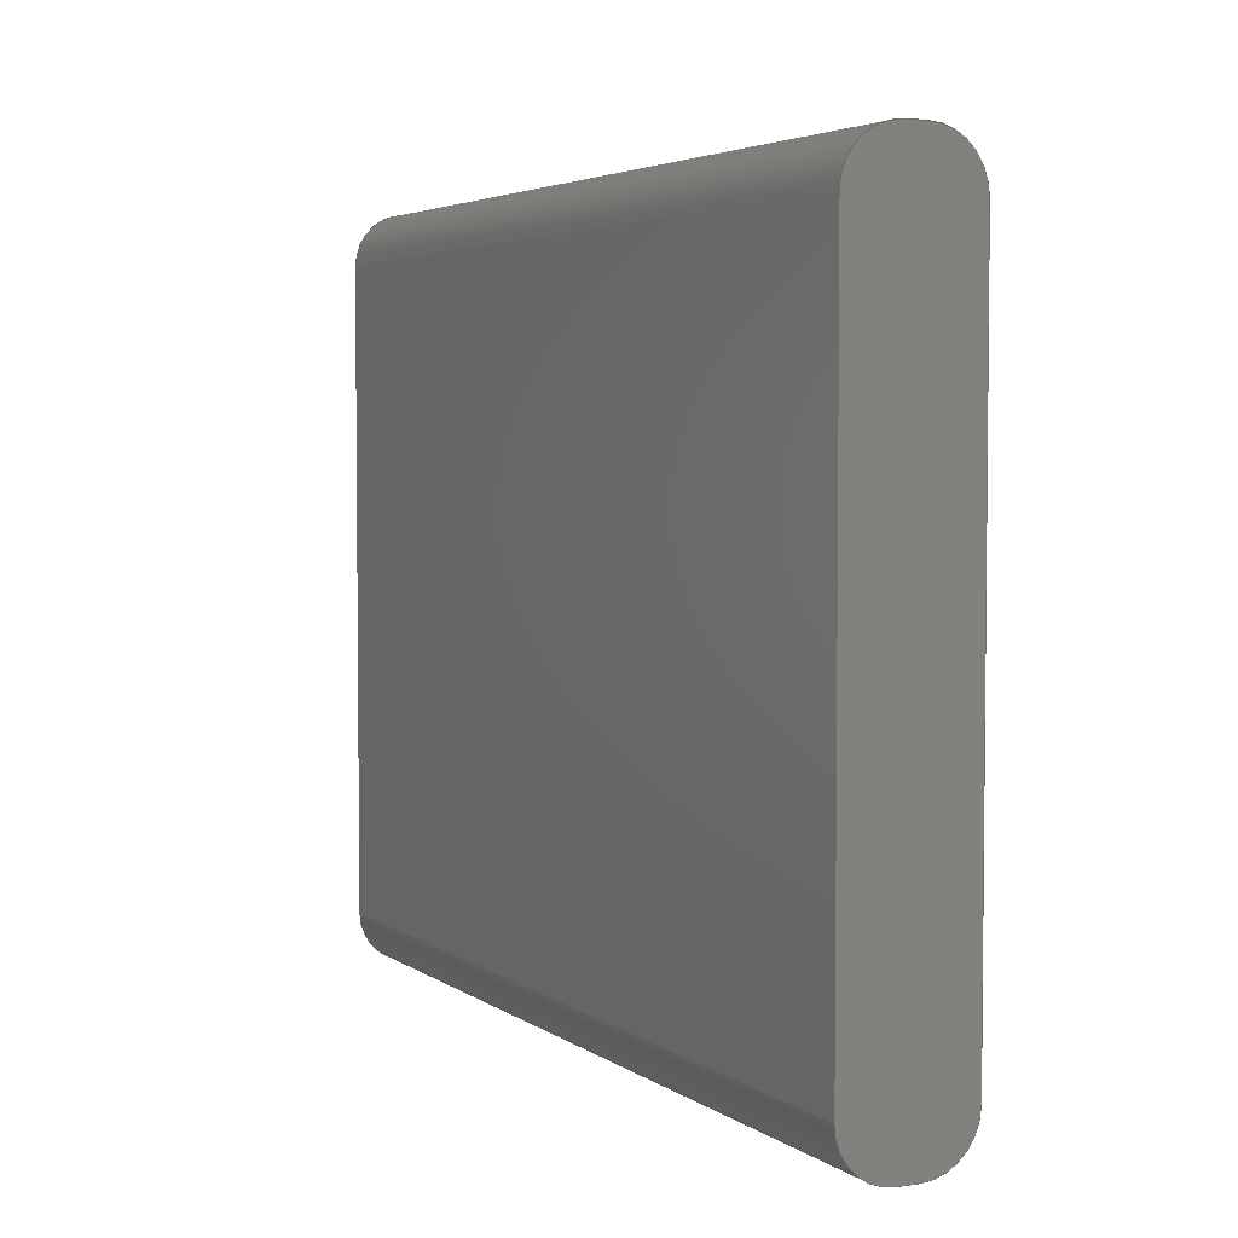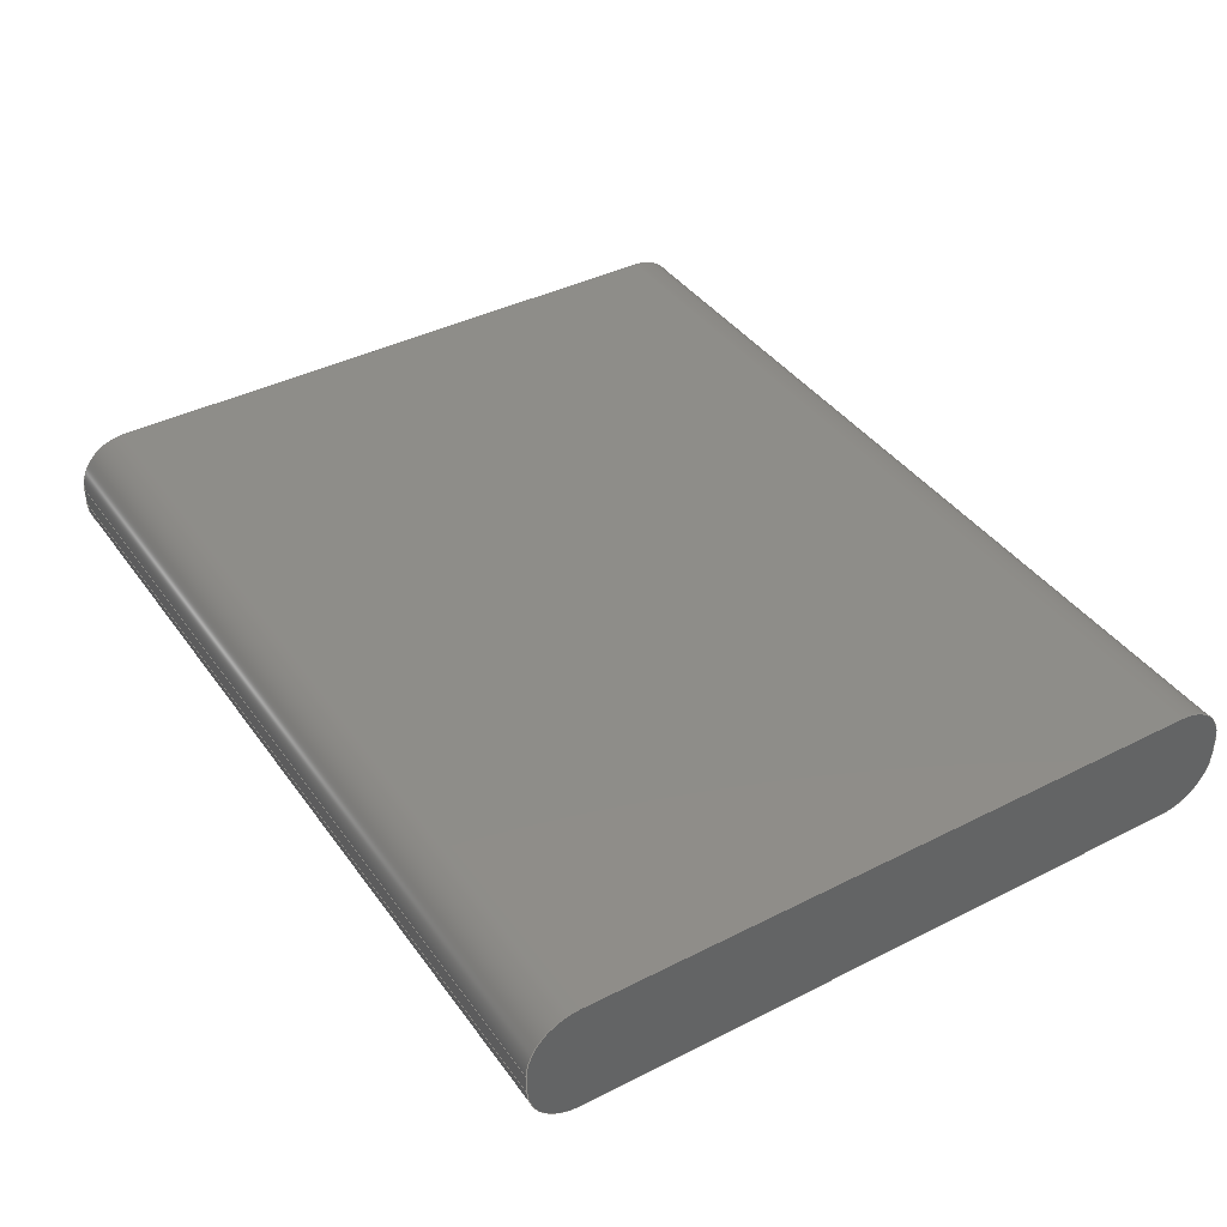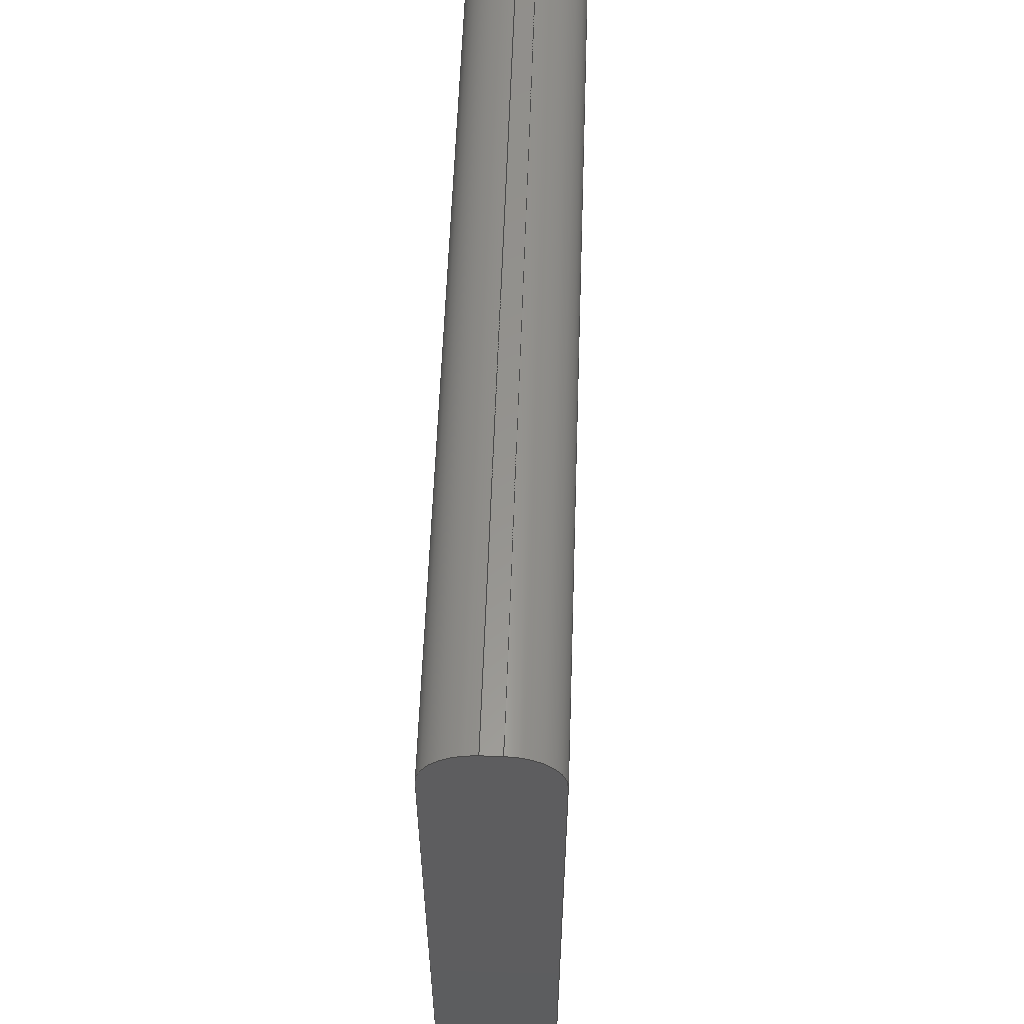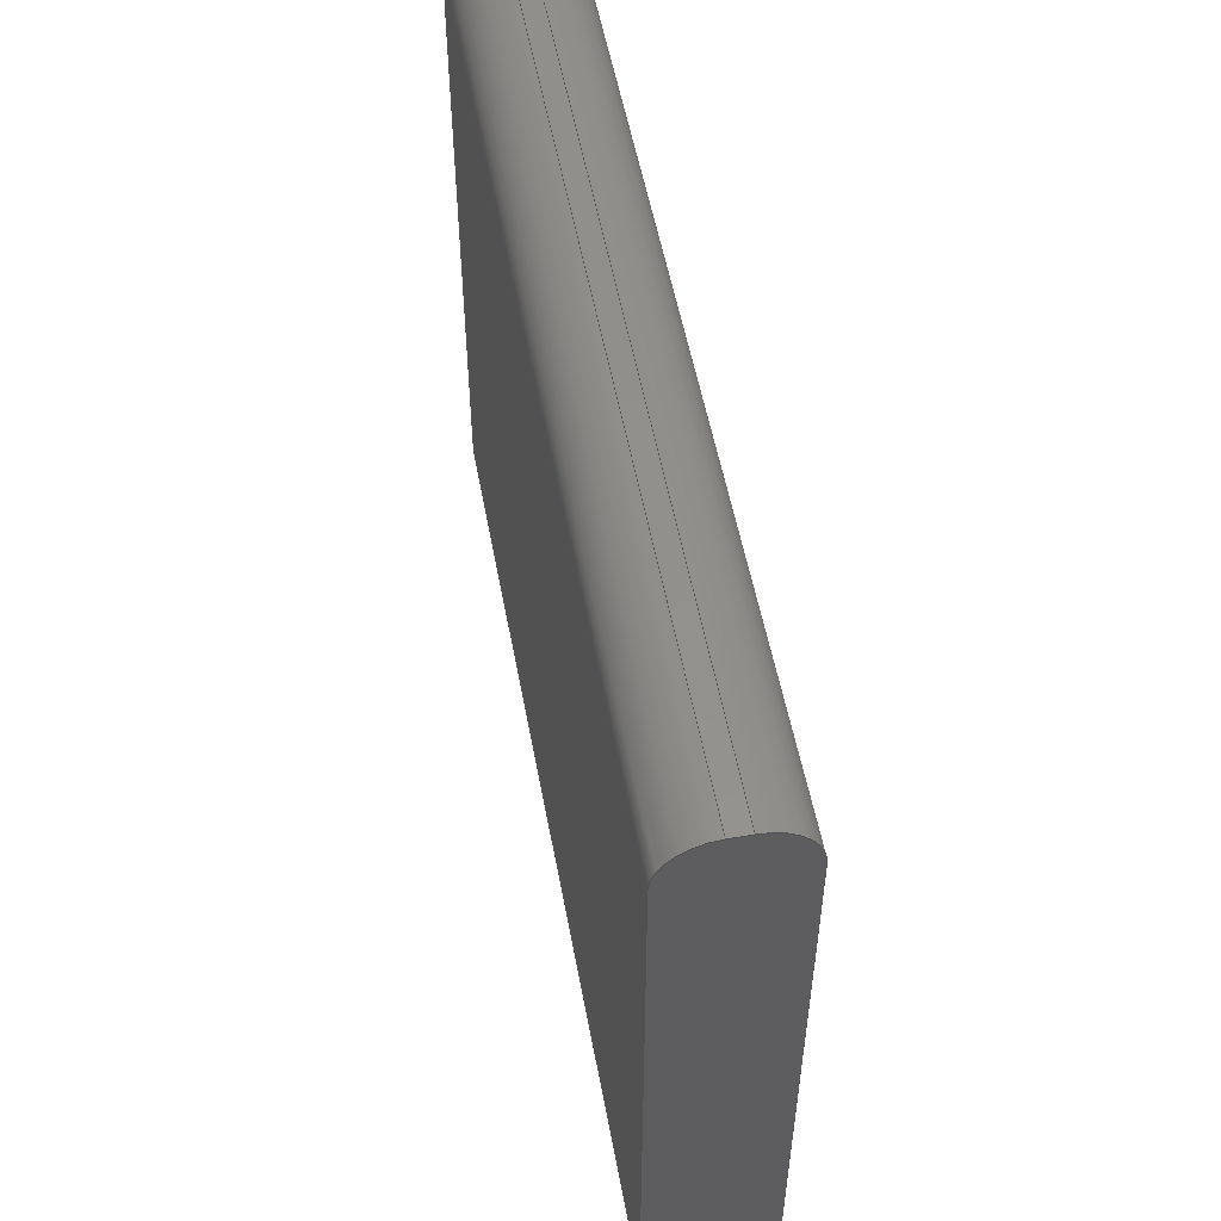
<metadata>
{"format":"step","ext":"step","renderer":"f3d","projection":"perspective","resolution":1024,"background":"white","views":[{"elev":3.9,"azim":63.8,"up":"+Y"},{"elev":40.0,"azim":-122.1,"up":"+Z"},{"elev":57.5,"azim":92.0,"up":"+Y"},{"elev":53.8,"azim":79.5,"up":"+Y"}]}
</metadata>
<code>
ISO-10303-21;
DATA;
#1=MECHANICAL_DESIGN_GEOMETRIC_PRESENTATION_REPRESENTATION('',(#4),#314);
#2=SHAPE_REPRESENTATION_RELATIONSHIP('SRR','None',#321,#3);
#3=ADVANCED_BREP_SHAPE_REPRESENTATION('',(#5),#313);
#4=STYLED_ITEM('',(#330),#5);
#5=MANIFOLD_SOLID_BREP('Body1',#174);
#6=PLANE('',#191);
#7=PLANE('',#195);
#8=PLANE('',#200);
#9=PLANE('',#203);
#10=PLANE('',#204);
#11=PLANE('',#205);
#12=FACE_OUTER_BOUND('',#22,.T.);
#13=FACE_OUTER_BOUND('',#23,.T.);
#14=FACE_OUTER_BOUND('',#24,.T.);
#15=FACE_OUTER_BOUND('',#25,.T.);
#16=FACE_OUTER_BOUND('',#26,.T.);
#17=FACE_OUTER_BOUND('',#27,.T.);
#18=FACE_OUTER_BOUND('',#28,.T.);
#19=FACE_OUTER_BOUND('',#29,.T.);
#20=FACE_OUTER_BOUND('',#30,.T.);
#21=FACE_OUTER_BOUND('',#31,.T.);
#22=EDGE_LOOP('',(#112,#113,#114,#115));
#23=EDGE_LOOP('',(#116,#117,#118,#119,#120,#121,#122,#123));
#24=EDGE_LOOP('',(#124,#125,#126,#127));
#25=EDGE_LOOP('',(#128,#129,#130,#131));
#26=EDGE_LOOP('',(#132,#133,#134,#135));
#27=EDGE_LOOP('',(#136,#137,#138,#139));
#28=EDGE_LOOP('',(#140,#141,#142,#143));
#29=EDGE_LOOP('',(#144,#145,#146,#147));
#30=EDGE_LOOP('',(#148,#149,#150,#151,#152,#153,#154,#155));
#31=EDGE_LOOP('',(#156,#157,#158,#159));
#32=LINE('',#266,#48);
#33=LINE('',#269,#49);
#34=LINE('',#272,#50);
#35=LINE('',#276,#51);
#36=LINE('',#280,#52);
#37=LINE('',#283,#53);
#38=LINE('',#286,#54);
#39=LINE('',#287,#55);
#40=LINE('',#291,#56);
#41=LINE('',#294,#57);
#42=LINE('',#297,#58);
#43=LINE('',#300,#59);
#44=LINE('',#301,#60);
#45=LINE('',#304,#61);
#46=LINE('',#307,#62);
#47=LINE('',#309,#63);
#48=VECTOR('',#212,10);
#49=VECTOR('',#215,10);
#50=VECTOR('',#218,10);
#51=VECTOR('',#221,10);
#52=VECTOR('',#224,10);
#53=VECTOR('',#227,10);
#54=VECTOR('',#230,10);
#55=VECTOR('',#231,10);
#56=VECTOR('',#236,10);
#57=VECTOR('',#239,10);
#58=VECTOR('',#242,10);
#59=VECTOR('',#245,10);
#60=VECTOR('',#246,10);
#61=VECTOR('',#249,10);
#62=VECTOR('',#254,10);
#63=VECTOR('',#257,10);
#64=CIRCLE('',#189,2);
#65=CIRCLE('',#190,2);
#66=CIRCLE('',#192,2);
#67=CIRCLE('',#193,2);
#68=CIRCLE('',#194,2);
#69=CIRCLE('',#197,2);
#70=CIRCLE('',#199,2);
#71=CIRCLE('',#202,2);
#72=VERTEX_POINT('',#262);
#73=VERTEX_POINT('',#263);
#74=VERTEX_POINT('',#265);
#75=VERTEX_POINT('',#267);
#76=VERTEX_POINT('',#271);
#77=VERTEX_POINT('',#273);
#78=VERTEX_POINT('',#275);
#79=VERTEX_POINT('',#277);
#80=VERTEX_POINT('',#279);
#81=VERTEX_POINT('',#281);
#82=VERTEX_POINT('',#285);
#83=VERTEX_POINT('',#289);
#84=VERTEX_POINT('',#293);
#85=VERTEX_POINT('',#295);
#86=VERTEX_POINT('',#299);
#87=VERTEX_POINT('',#303);
#88=EDGE_CURVE('',#72,#73,#64,.T.);
#89=EDGE_CURVE('',#73,#74,#32,.T.);
#90=EDGE_CURVE('',#74,#75,#65,.T.);
#91=EDGE_CURVE('',#75,#72,#33,.T.);
#92=EDGE_CURVE('',#74,#76,#34,.T.);
#93=EDGE_CURVE('',#77,#76,#66,.T.);
#94=EDGE_CURVE('',#78,#77,#35,.T.);
#95=EDGE_CURVE('',#79,#78,#67,.T.);
#96=EDGE_CURVE('',#80,#79,#36,.T.);
#97=EDGE_CURVE('',#81,#80,#68,.T.);
#98=EDGE_CURVE('',#81,#75,#37,.T.);
#99=EDGE_CURVE('',#73,#82,#38,.T.);
#100=EDGE_CURVE('',#76,#82,#39,.T.);
#101=EDGE_CURVE('',#82,#83,#69,.T.);
#102=EDGE_CURVE('',#83,#77,#40,.T.);
#103=EDGE_CURVE('',#80,#84,#41,.T.);
#104=EDGE_CURVE('',#84,#85,#70,.T.);
#105=EDGE_CURVE('',#85,#81,#42,.T.);
#106=EDGE_CURVE('',#86,#79,#43,.T.);
#107=EDGE_CURVE('',#84,#86,#44,.T.);
#108=EDGE_CURVE('',#78,#87,#45,.T.);
#109=EDGE_CURVE('',#87,#86,#71,.T.);
#110=EDGE_CURVE('',#83,#87,#46,.T.);
#111=EDGE_CURVE('',#72,#85,#47,.T.);
#112=ORIENTED_EDGE('',*,*,#88,.T.);
#113=ORIENTED_EDGE('',*,*,#89,.T.);
#114=ORIENTED_EDGE('',*,*,#90,.T.);
#115=ORIENTED_EDGE('',*,*,#91,.T.);
#116=ORIENTED_EDGE('',*,*,#90,.F.);
#117=ORIENTED_EDGE('',*,*,#92,.T.);
#118=ORIENTED_EDGE('',*,*,#93,.F.);
#119=ORIENTED_EDGE('',*,*,#94,.F.);
#120=ORIENTED_EDGE('',*,*,#95,.F.);
#121=ORIENTED_EDGE('',*,*,#96,.F.);
#122=ORIENTED_EDGE('',*,*,#97,.F.);
#123=ORIENTED_EDGE('',*,*,#98,.T.);
#124=ORIENTED_EDGE('',*,*,#89,.F.);
#125=ORIENTED_EDGE('',*,*,#99,.T.);
#126=ORIENTED_EDGE('',*,*,#100,.F.);
#127=ORIENTED_EDGE('',*,*,#92,.F.);
#128=ORIENTED_EDGE('',*,*,#101,.T.);
#129=ORIENTED_EDGE('',*,*,#102,.T.);
#130=ORIENTED_EDGE('',*,*,#93,.T.);
#131=ORIENTED_EDGE('',*,*,#100,.T.);
#132=ORIENTED_EDGE('',*,*,#97,.T.);
#133=ORIENTED_EDGE('',*,*,#103,.T.);
#134=ORIENTED_EDGE('',*,*,#104,.T.);
#135=ORIENTED_EDGE('',*,*,#105,.T.);
#136=ORIENTED_EDGE('',*,*,#103,.F.);
#137=ORIENTED_EDGE('',*,*,#96,.T.);
#138=ORIENTED_EDGE('',*,*,#106,.F.);
#139=ORIENTED_EDGE('',*,*,#107,.F.);
#140=ORIENTED_EDGE('',*,*,#95,.T.);
#141=ORIENTED_EDGE('',*,*,#108,.T.);
#142=ORIENTED_EDGE('',*,*,#109,.T.);
#143=ORIENTED_EDGE('',*,*,#106,.T.);
#144=ORIENTED_EDGE('',*,*,#102,.F.);
#145=ORIENTED_EDGE('',*,*,#110,.T.);
#146=ORIENTED_EDGE('',*,*,#108,.F.);
#147=ORIENTED_EDGE('',*,*,#94,.T.);
#148=ORIENTED_EDGE('',*,*,#88,.F.);
#149=ORIENTED_EDGE('',*,*,#111,.T.);
#150=ORIENTED_EDGE('',*,*,#104,.F.);
#151=ORIENTED_EDGE('',*,*,#107,.T.);
#152=ORIENTED_EDGE('',*,*,#109,.F.);
#153=ORIENTED_EDGE('',*,*,#110,.F.);
#154=ORIENTED_EDGE('',*,*,#101,.F.);
#155=ORIENTED_EDGE('',*,*,#99,.F.);
#156=ORIENTED_EDGE('',*,*,#91,.F.);
#157=ORIENTED_EDGE('',*,*,#98,.F.);
#158=ORIENTED_EDGE('',*,*,#105,.F.);
#159=ORIENTED_EDGE('',*,*,#111,.F.);
#160=CYLINDRICAL_SURFACE('',#188,2);
#161=CYLINDRICAL_SURFACE('',#196,2);
#162=CYLINDRICAL_SURFACE('',#198,2);
#163=CYLINDRICAL_SURFACE('',#201,2);
#164=ADVANCED_FACE('',(#12),#160,.T.);
#165=ADVANCED_FACE('',(#13),#6,.T.);
#166=ADVANCED_FACE('',(#14),#7,.T.);
#167=ADVANCED_FACE('',(#15),#161,.T.);
#168=ADVANCED_FACE('',(#16),#162,.T.);
#169=ADVANCED_FACE('',(#17),#8,.T.);
#170=ADVANCED_FACE('',(#18),#163,.T.);
#171=ADVANCED_FACE('',(#19),#9,.T.);
#172=ADVANCED_FACE('',(#20),#10,.T.);
#173=ADVANCED_FACE('',(#21),#11,.F.);
#174=CLOSED_SHELL('',(#164,#165,#166,#167,#168,#169,#170,#171,#172,#173));
#175=DERIVED_UNIT_ELEMENT(#177,1);
#176=DERIVED_UNIT_ELEMENT(#318,3);
#177=(
MASS_UNIT()
NAMED_UNIT(*)
SI_UNIT(.KILO.,.GRAM.)
);
#178=DERIVED_UNIT((#175,#176));
#179=MEASURE_REPRESENTATION_ITEM('density measure',
POSITIVE_RATIO_MEASURE(7850),#178);
#180=PROPERTY_DEFINITION_REPRESENTATION(#185,#182);
#181=PROPERTY_DEFINITION_REPRESENTATION(#186,#183);
#182=REPRESENTATION('material name',(#184),#313);
#183=REPRESENTATION('density',(#179),#313);
#184=DESCRIPTIVE_REPRESENTATION_ITEM('Steel','Steel');
#185=PROPERTY_DEFINITION('material property','material name',#323);
#186=PROPERTY_DEFINITION('material property','density of part',#323);
#187=AXIS2_PLACEMENT_3D('placement',#260,#206,#207);
#188=AXIS2_PLACEMENT_3D('',#261,#208,#209);
#189=AXIS2_PLACEMENT_3D('',#264,#210,#211);
#190=AXIS2_PLACEMENT_3D('',#268,#213,#214);
#191=AXIS2_PLACEMENT_3D('',#270,#216,#217);
#192=AXIS2_PLACEMENT_3D('',#274,#219,#220);
#193=AXIS2_PLACEMENT_3D('',#278,#222,#223);
#194=AXIS2_PLACEMENT_3D('',#282,#225,#226);
#195=AXIS2_PLACEMENT_3D('',#284,#228,#229);
#196=AXIS2_PLACEMENT_3D('',#288,#232,#233);
#197=AXIS2_PLACEMENT_3D('',#290,#234,#235);
#198=AXIS2_PLACEMENT_3D('',#292,#237,#238);
#199=AXIS2_PLACEMENT_3D('',#296,#240,#241);
#200=AXIS2_PLACEMENT_3D('',#298,#243,#244);
#201=AXIS2_PLACEMENT_3D('',#302,#247,#248);
#202=AXIS2_PLACEMENT_3D('',#305,#250,#251);
#203=AXIS2_PLACEMENT_3D('',#306,#252,#253);
#204=AXIS2_PLACEMENT_3D('',#308,#255,#256);
#205=AXIS2_PLACEMENT_3D('',#310,#258,#259);
#206=DIRECTION('axis',(0,0,1));
#207=DIRECTION('refdir',(1,0,0));
#208=DIRECTION('center_axis',(-1,0,0));
#209=DIRECTION('ref_axis',(0,0.7071,-0.7071));
#210=DIRECTION('center_axis',(1,6.123e-17,0));
#211=DIRECTION('ref_axis',(0,0.7071,-0.7071));
#212=DIRECTION('',(1,0,0));
#213=DIRECTION('center_axis',(-1,0,0));
#214=DIRECTION('ref_axis',(0,0.7071,-0.7071));
#215=DIRECTION('',(-1,0,0));
#216=DIRECTION('center_axis',(1,0,0));
#217=DIRECTION('ref_axis',(0,1,0));
#218=DIRECTION('',(0,0,1));
#219=DIRECTION('center_axis',(-1,0,0));
#220=DIRECTION('ref_axis',(0,0.7071,0.7071));
#221=DIRECTION('',(0,1,0));
#222=DIRECTION('center_axis',(-1,0,0));
#223=DIRECTION('ref_axis',(0,-0.7071,0.7071));
#224=DIRECTION('',(0,0,1));
#225=DIRECTION('center_axis',(-1,0,0));
#226=DIRECTION('ref_axis',(0,-0.7071,-0.7071));
#227=DIRECTION('',(0,1,0));
#228=DIRECTION('center_axis',(0,1,0));
#229=DIRECTION('ref_axis',(-1,0,0));
#230=DIRECTION('',(0,0,1));
#231=DIRECTION('',(-1,0,0));
#232=DIRECTION('center_axis',(-1,0,0));
#233=DIRECTION('ref_axis',(0,0.7071,0.7071));
#234=DIRECTION('center_axis',(1,6.123e-17,0));
#235=DIRECTION('ref_axis',(0,0.7071,0.7071));
#236=DIRECTION('',(1,0,0));
#237=DIRECTION('center_axis',(1,0,0));
#238=DIRECTION('ref_axis',(0,-0.7071,-0.7071));
#239=DIRECTION('',(-1,0,0));
#240=DIRECTION('center_axis',(1,6.123e-17,0));
#241=DIRECTION('ref_axis',(0,-0.7071,-0.7071));
#242=DIRECTION('',(1,0,0));
#243=DIRECTION('center_axis',(0,-1,0));
#244=DIRECTION('ref_axis',(1,0,0));
#245=DIRECTION('',(1,0,0));
#246=DIRECTION('',(0,0,1));
#247=DIRECTION('center_axis',(1,0,0));
#248=DIRECTION('ref_axis',(0,-0.7071,0.7071));
#249=DIRECTION('',(-1,0,0));
#250=DIRECTION('center_axis',(1,6.123e-17,0));
#251=DIRECTION('ref_axis',(0,-0.7071,0.7071));
#252=DIRECTION('center_axis',(0,0,1));
#253=DIRECTION('ref_axis',(1,0,0));
#254=DIRECTION('',(6.123e-17,-1,0));
#255=DIRECTION('center_axis',(-1,-6.123e-17,0));
#256=DIRECTION('ref_axis',(6.123e-17,-1,0));
#257=DIRECTION('',(6.123e-17,-1,0));
#258=DIRECTION('center_axis',(0,0,1));
#259=DIRECTION('ref_axis',(1,0,0));
#260=CARTESIAN_POINT('',(0,0,0));
#261=CARTESIAN_POINT('Origin',(27,27,2));
#262=CARTESIAN_POINT('',(-1.653e-15,27,0));
#263=CARTESIAN_POINT('',(-1.776e-15,29,2));
#264=CARTESIAN_POINT('Origin',(0,27,2));
#265=CARTESIAN_POINT('',(36,29,2));
#266=CARTESIAN_POINT('',(27,29,2));
#267=CARTESIAN_POINT('',(36,27,0));
#268=CARTESIAN_POINT('Origin',(36,27,2));
#269=CARTESIAN_POINT('',(27,27,0));
#270=CARTESIAN_POINT('Origin',(36,0,0));
#271=CARTESIAN_POINT('',(36,29,2.75));
#272=CARTESIAN_POINT('',(36,29,0));
#273=CARTESIAN_POINT('',(36,27,4.75));
#274=CARTESIAN_POINT('Origin',(36,27,2.75));
#275=CARTESIAN_POINT('',(36,2,4.75));
#276=CARTESIAN_POINT('',(36,0,4.75));
#277=CARTESIAN_POINT('',(36,0,2.75));
#278=CARTESIAN_POINT('Origin',(36,2,2.75));
#279=CARTESIAN_POINT('',(36,0,2));
#280=CARTESIAN_POINT('',(36,0,0));
#281=CARTESIAN_POINT('',(36,2,0));
#282=CARTESIAN_POINT('Origin',(36,2,2));
#283=CARTESIAN_POINT('',(36,0,0));
#284=CARTESIAN_POINT('Origin',(36,29,0));
#285=CARTESIAN_POINT('',(-1.776e-15,29,2.75));
#286=CARTESIAN_POINT('',(-1.776e-15,29,0));
#287=CARTESIAN_POINT('',(27,29,2.75));
#288=CARTESIAN_POINT('Origin',(27,27,2.75));
#289=CARTESIAN_POINT('',(-1.653e-15,27,4.75));
#290=CARTESIAN_POINT('Origin',(0,27,2.75));
#291=CARTESIAN_POINT('',(27,27,4.75));
#292=CARTESIAN_POINT('Origin',(9,2,2));
#293=CARTESIAN_POINT('',(0,0,2));
#294=CARTESIAN_POINT('',(9,0,2));
#295=CARTESIAN_POINT('',(-1.225e-16,2,0));
#296=CARTESIAN_POINT('Origin',(-2.22e-15,2,2));
#297=CARTESIAN_POINT('',(9,2,0));
#298=CARTESIAN_POINT('Origin',(0,0,0));
#299=CARTESIAN_POINT('',(0,0,2.75));
#300=CARTESIAN_POINT('',(9,0,2.75));
#301=CARTESIAN_POINT('',(0,0,0));
#302=CARTESIAN_POINT('Origin',(9,2,2.75));
#303=CARTESIAN_POINT('',(-1.225e-16,2,4.75));
#304=CARTESIAN_POINT('',(9,2,4.75));
#305=CARTESIAN_POINT('Origin',(-2.22e-15,2,2.75));
#306=CARTESIAN_POINT('Origin',(18,14.5,4.75));
#307=CARTESIAN_POINT('',(-1.776e-15,29,4.75));
#308=CARTESIAN_POINT('Origin',(-1.776e-15,29,0));
#309=CARTESIAN_POINT('',(-1.776e-15,29,0));
#310=CARTESIAN_POINT('Origin',(18,14.5,0));
#311=UNCERTAINTY_MEASURE_WITH_UNIT(LENGTH_MEASURE(0.01),#317,
'DISTANCE_ACCURACY_VALUE',
'Maximum model space distance between geometric entities at asserted c
onnectivities');
#312=UNCERTAINTY_MEASURE_WITH_UNIT(LENGTH_MEASURE(0.01),#317,
'DISTANCE_ACCURACY_VALUE',
'Maximum model space distance between geometric entities at asserted c
onnectivities');
#313=(
GEOMETRIC_REPRESENTATION_CONTEXT(3)
GLOBAL_UNCERTAINTY_ASSIGNED_CONTEXT((#311))
GLOBAL_UNIT_ASSIGNED_CONTEXT((#317,#316,#315))
REPRESENTATION_CONTEXT('','3D')
);
#314=(
GEOMETRIC_REPRESENTATION_CONTEXT(3)
GLOBAL_UNCERTAINTY_ASSIGNED_CONTEXT((#312))
GLOBAL_UNIT_ASSIGNED_CONTEXT((#317,#316,#315))
REPRESENTATION_CONTEXT('','3D')
);
#315=(
NAMED_UNIT(*)
SI_UNIT($,.STERADIAN.)
SOLID_ANGLE_UNIT()
);
#316=(
NAMED_UNIT(*)
PLANE_ANGLE_UNIT()
SI_UNIT($,.RADIAN.)
);
#317=(
LENGTH_UNIT()
NAMED_UNIT(*)
SI_UNIT(.MILLI.,.METRE.)
);
#318=(
LENGTH_UNIT()
NAMED_UNIT(*)
SI_UNIT($,.METRE.)
);
#319=SHAPE_DEFINITION_REPRESENTATION(#320,#321);
#320=PRODUCT_DEFINITION_SHAPE('',$,#323);
#321=SHAPE_REPRESENTATION('',(#187),#313);
#322=PRODUCT_DEFINITION_CONTEXT('part definition',#327,'design');
#323=PRODUCT_DEFINITION('500mAh battery','500mAh battery v1',#324,#322);
#324=PRODUCT_DEFINITION_FORMATION('',$,#329);
#325=PRODUCT_RELATED_PRODUCT_CATEGORY('500mAh battery v1',
'500mAh battery v1',(#329));
#326=APPLICATION_PROTOCOL_DEFINITION('international standard',
'automotive_design',2009,#327);
#327=APPLICATION_CONTEXT(
'Core Data for Automotive Mechanical Design Process');
#328=PRODUCT_CONTEXT('part definition',#327,'mechanical');
#329=PRODUCT('500mAh battery','500mAh battery v1',$,(#328));
#330=PRESENTATION_STYLE_ASSIGNMENT((#331));
#331=SURFACE_STYLE_USAGE(.BOTH.,#332);
#332=SURFACE_SIDE_STYLE('',(#333));
#333=SURFACE_STYLE_FILL_AREA(#334);
#334=FILL_AREA_STYLE('Steel - Satin',(#335));
#335=FILL_AREA_STYLE_COLOUR('Steel - Satin',#336);
#336=COLOUR_RGB('Steel - Satin',0.6275,0.6275,0.6275);
ENDSEC;
END-ISO-10303-21;

</code>
